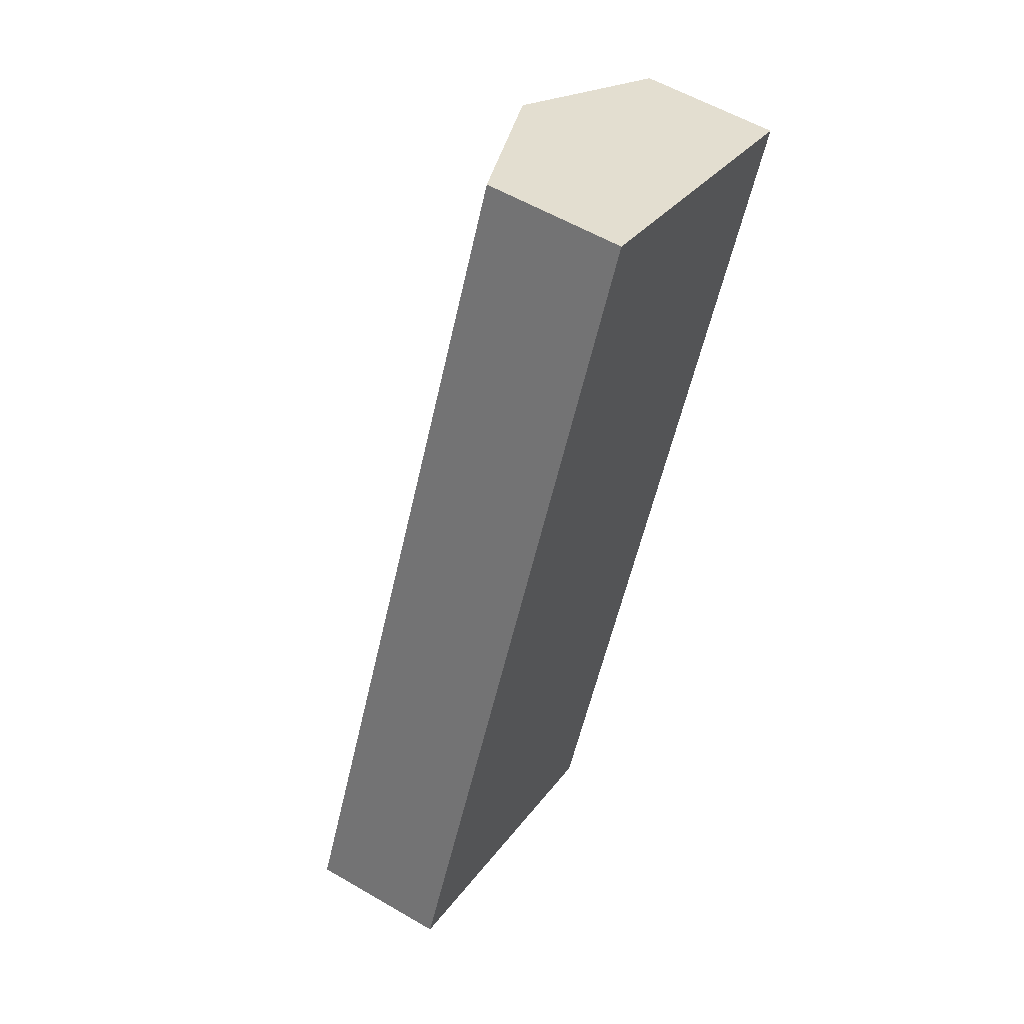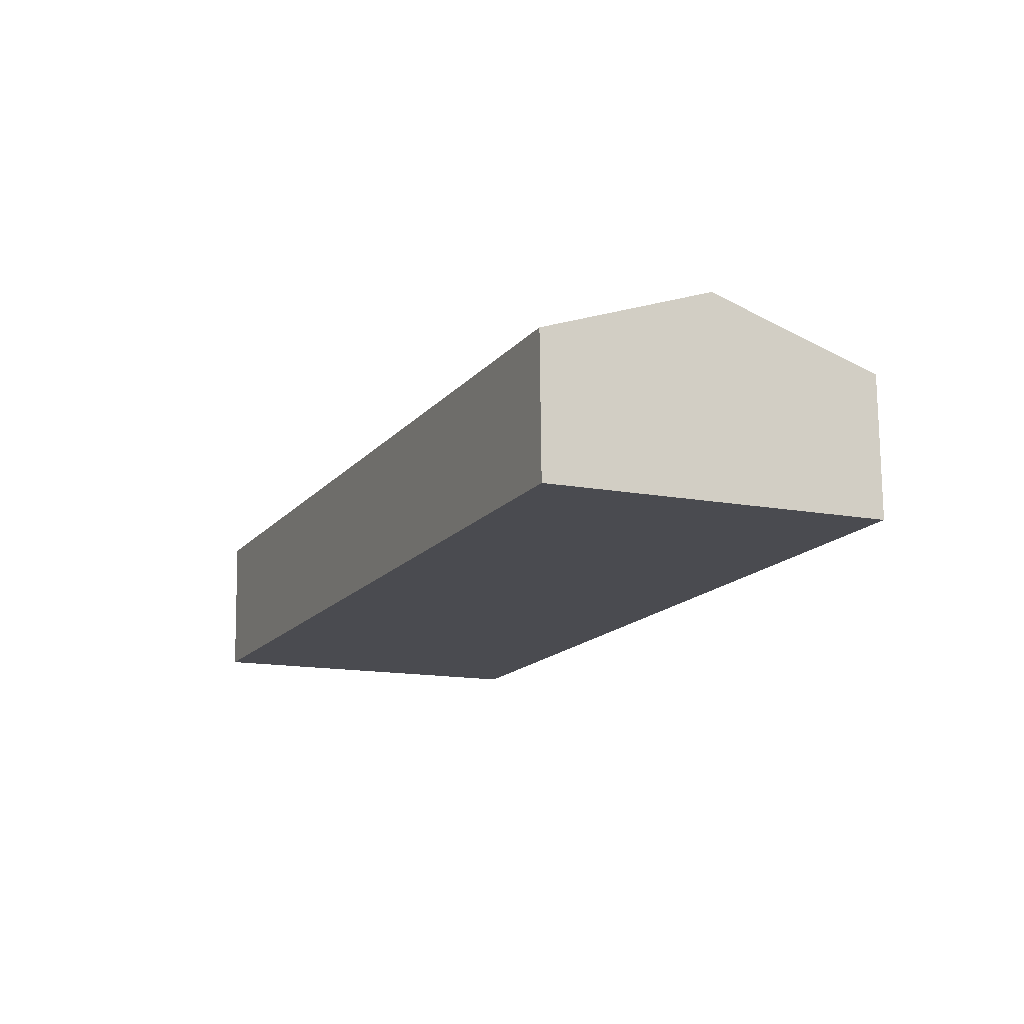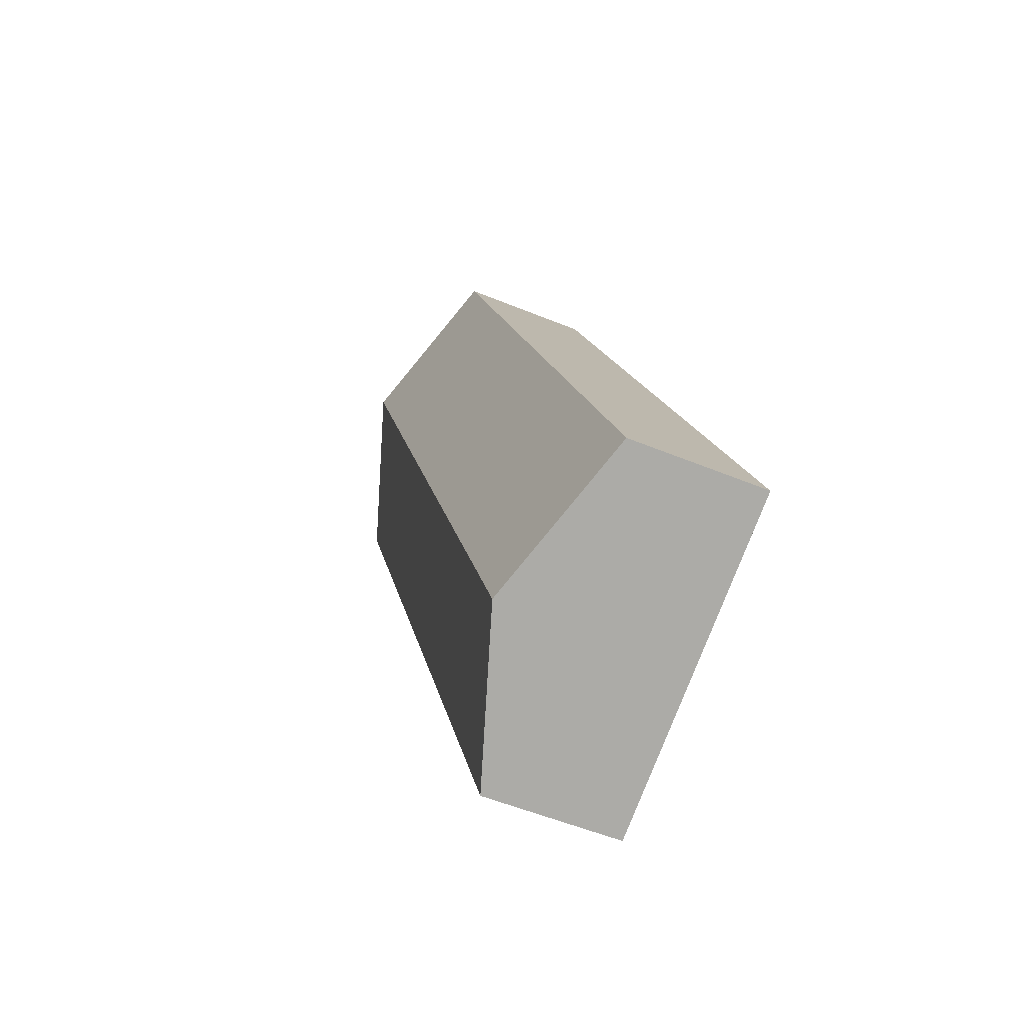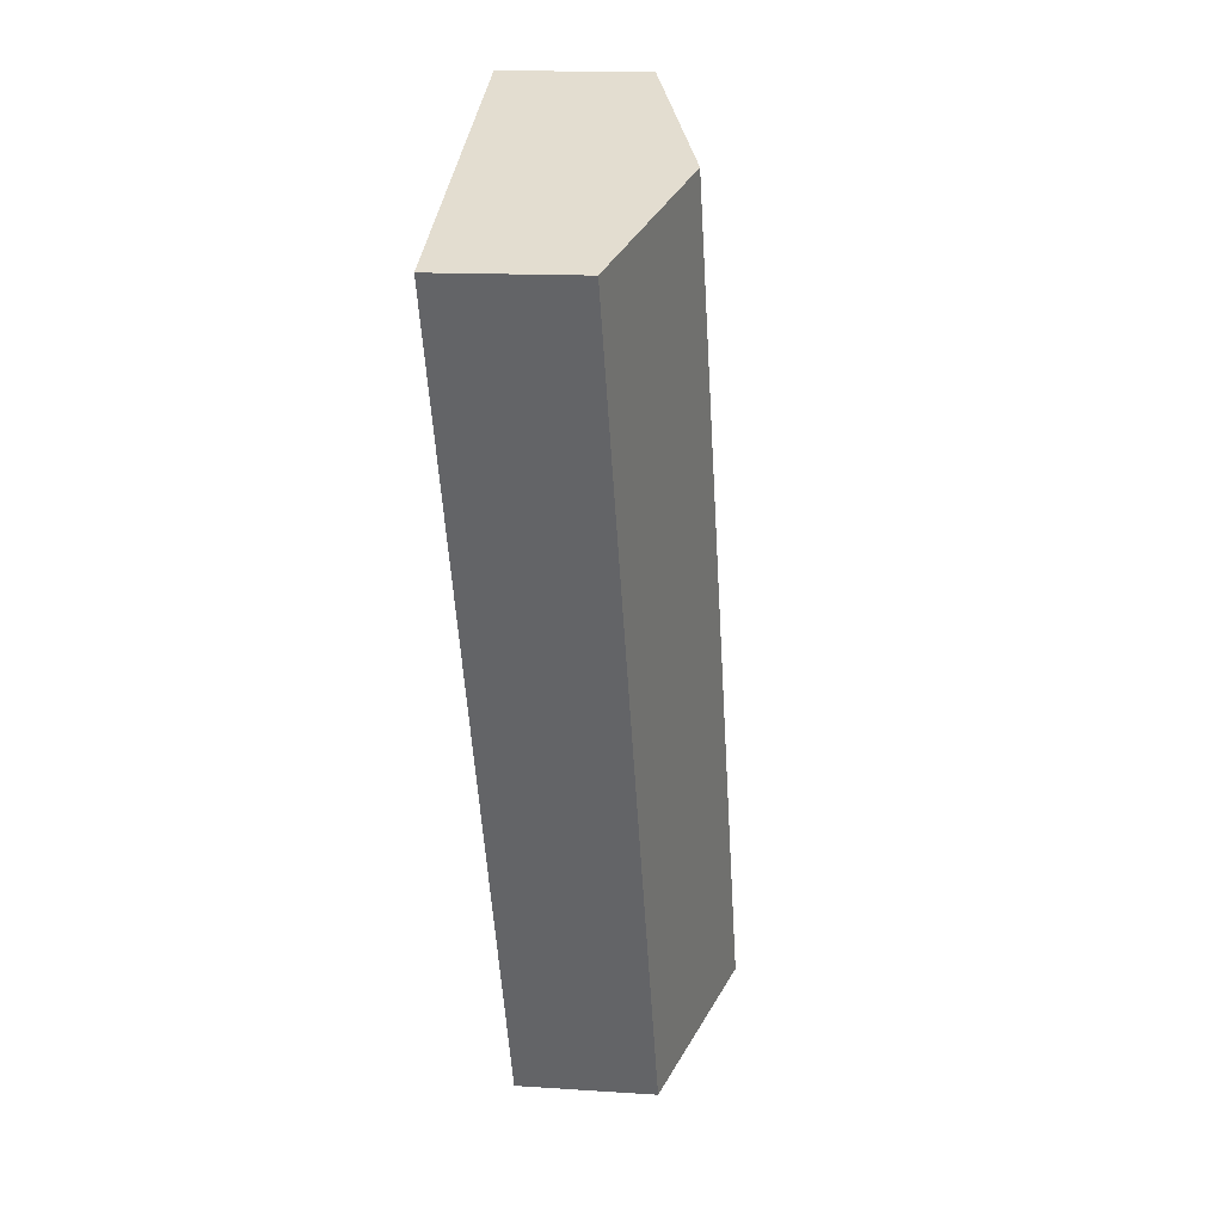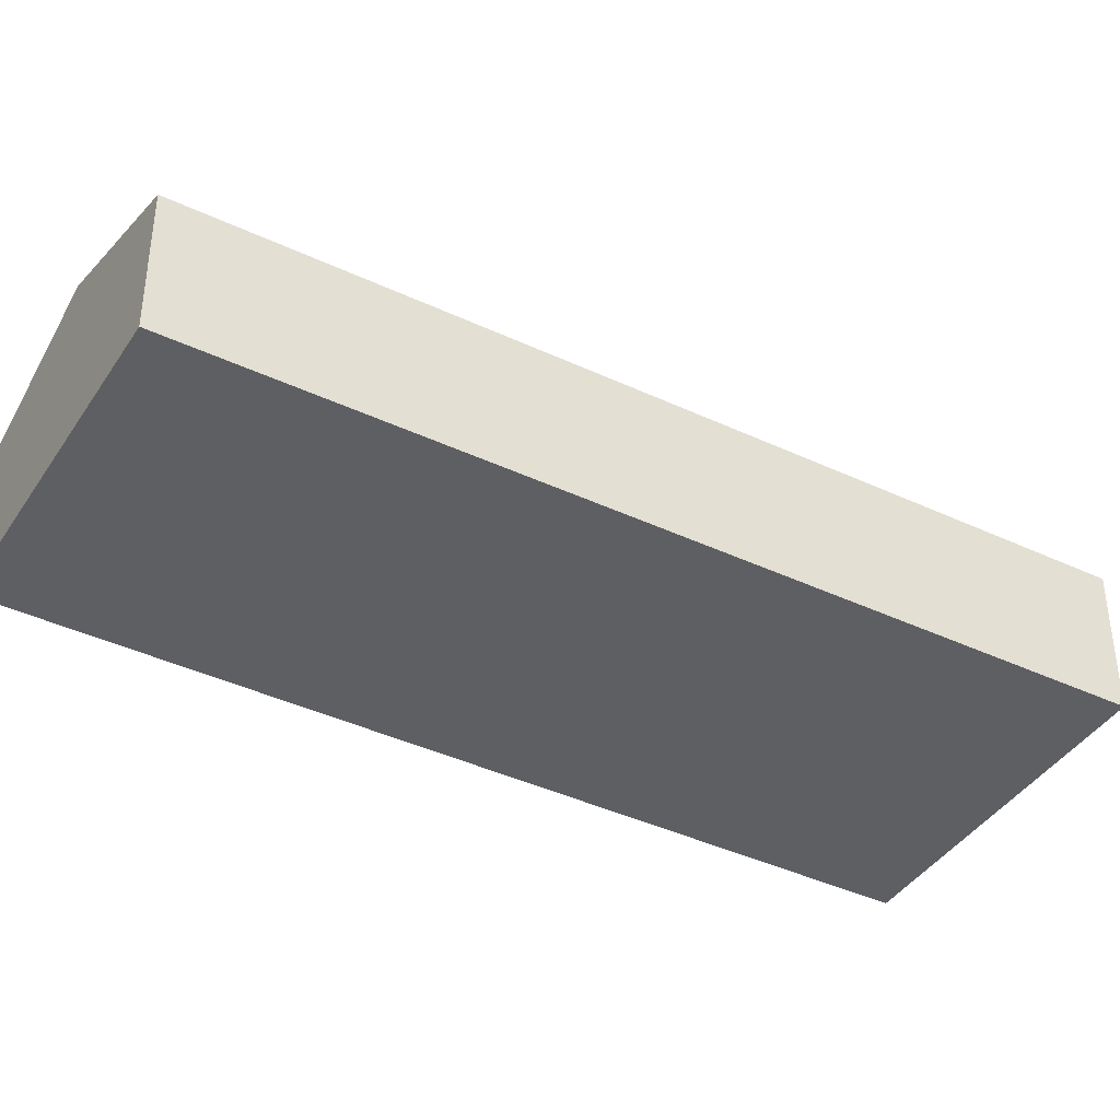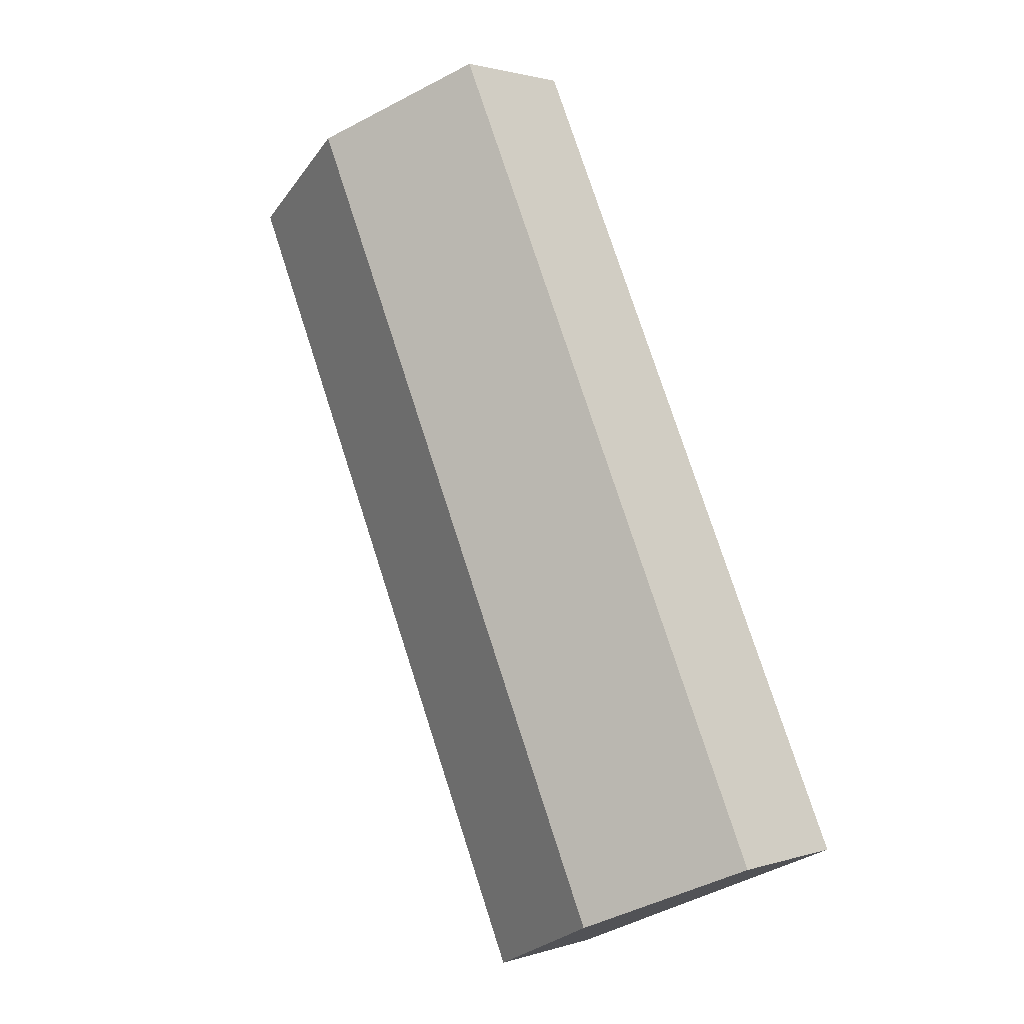
<metadata>
{"format":"obj","ext":"obj","renderer":"f3d","projection":"perspective","resolution":1024,"background":"white","views":[{"elev":57.1,"azim":-58.7,"up":"+Z"},{"elev":75.5,"azim":-0.6,"up":"+Z"},{"elev":-53.7,"azim":-113.7,"up":"+Z"},{"elev":13.4,"azim":98.6,"up":"+Z"},{"elev":-40.4,"azim":-96.0,"up":"+Y"},{"elev":1.7,"azim":-138.6,"up":"+Z"}]}
</metadata>
<code>
v  11.51 2.371 11.46
v  6.166 -8.476e-16 13.84
v  11.51 -7.016e-16 11.46
v  8.838 3.339 12.65
v  6.166 2.371 13.84
v  0 0 0
v  5.062e-05 2.371 -7.506e-05
v  5.345 1.46e-16 -2.384
v  2.672 3.339 -1.192
v  5.345 2.371 -2.384
g defaultobject
f 1 2 3
f 2 1 4
f 2 4 5
f 5 6 2
f 6 5 7
f 7 8 6
f 8 7 9
f 8 9 10
f 8 1 3
f 1 8 10
f 7 4 9
f 4 7 5
f 9 1 10
f 1 9 4
f 6 3 2
f 3 6 8

</code>
